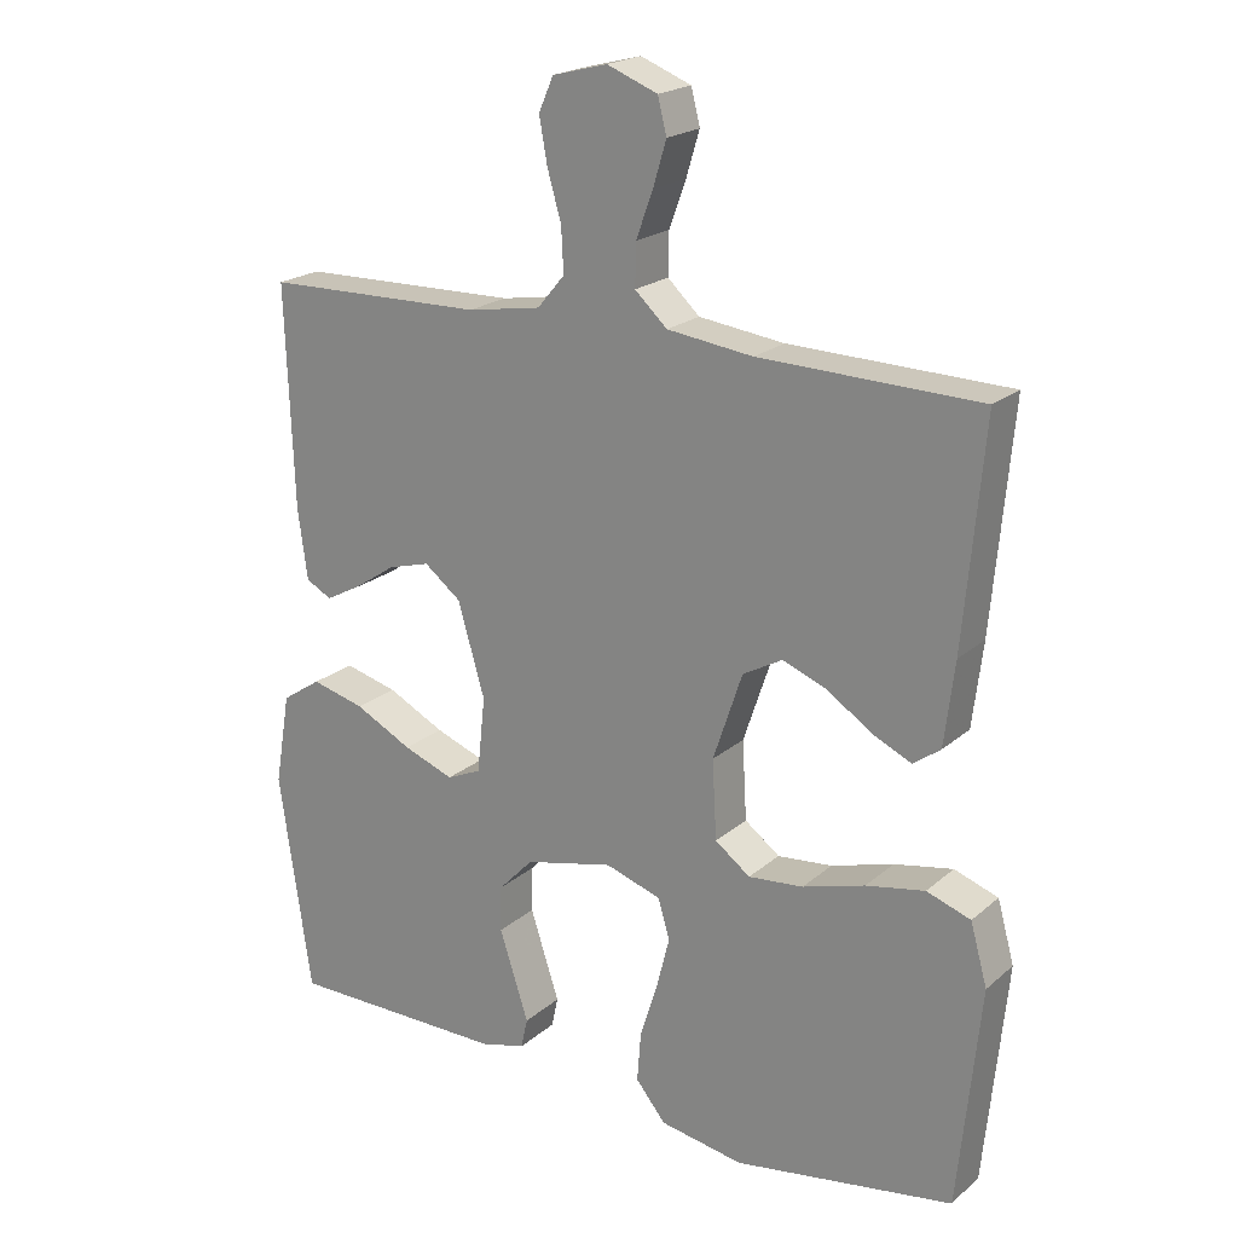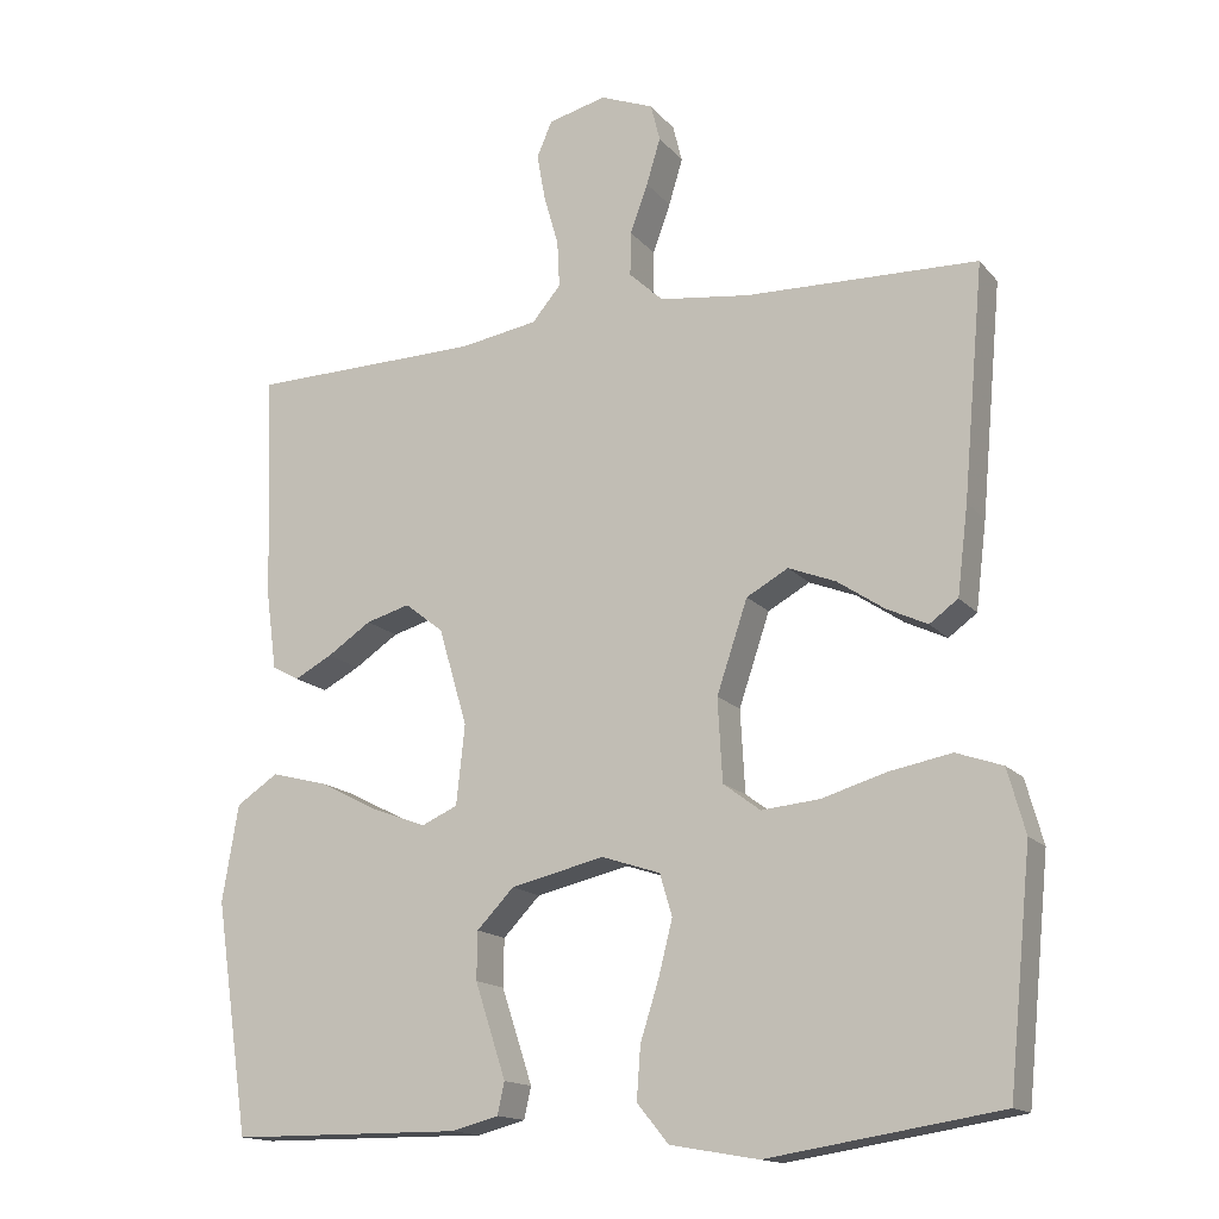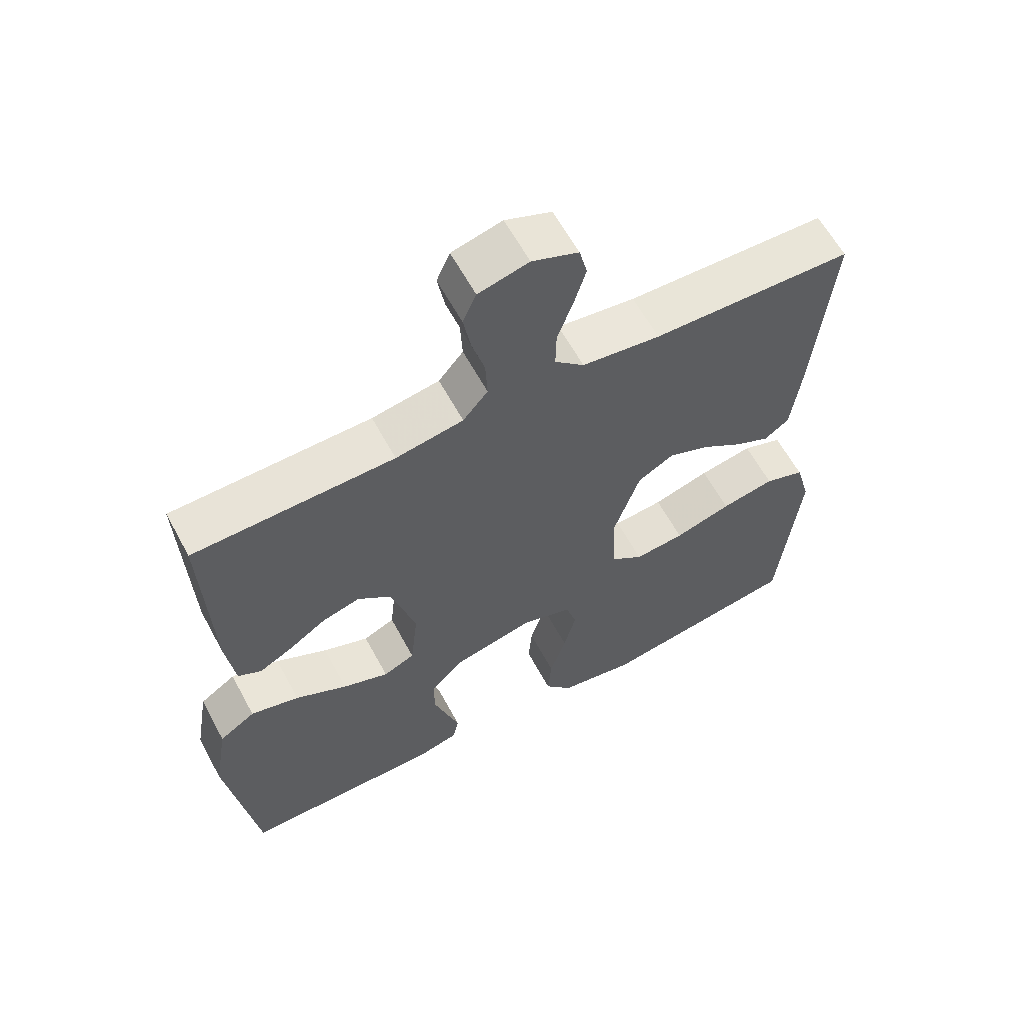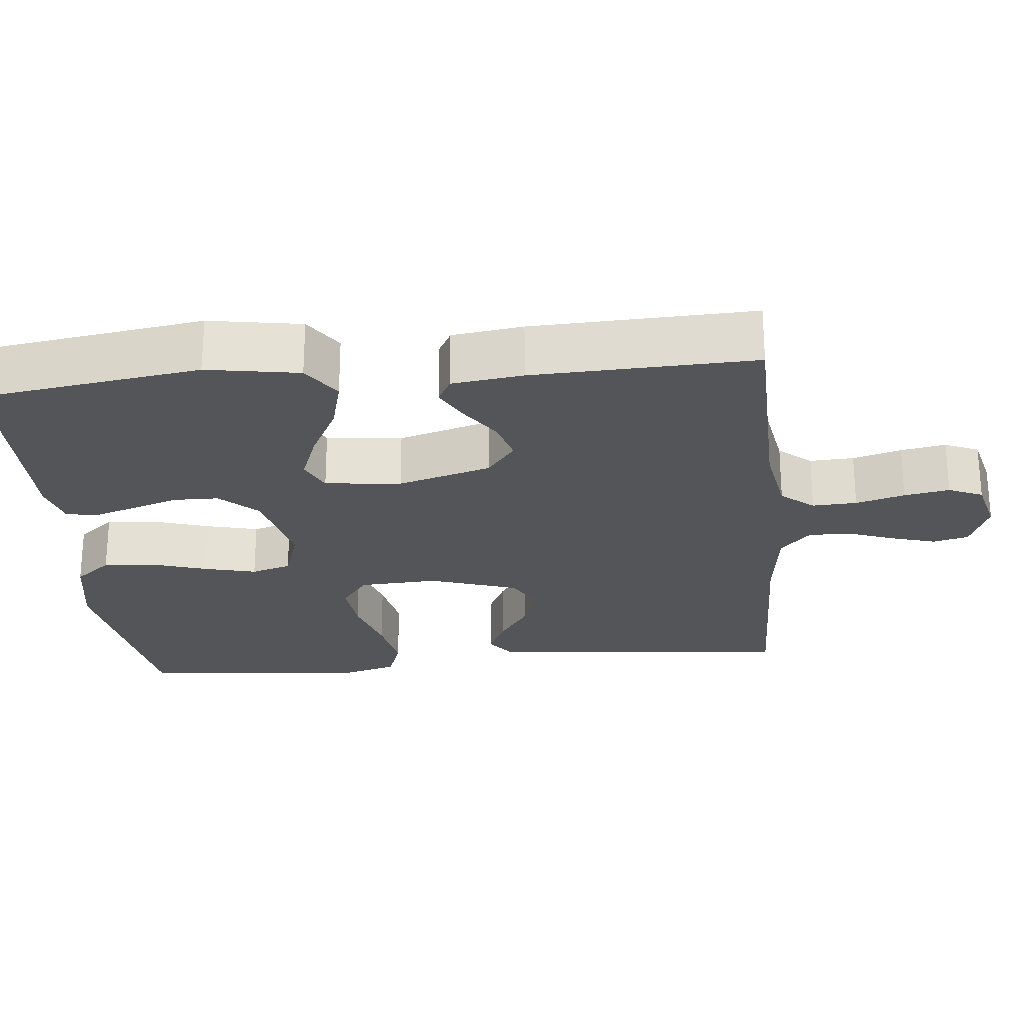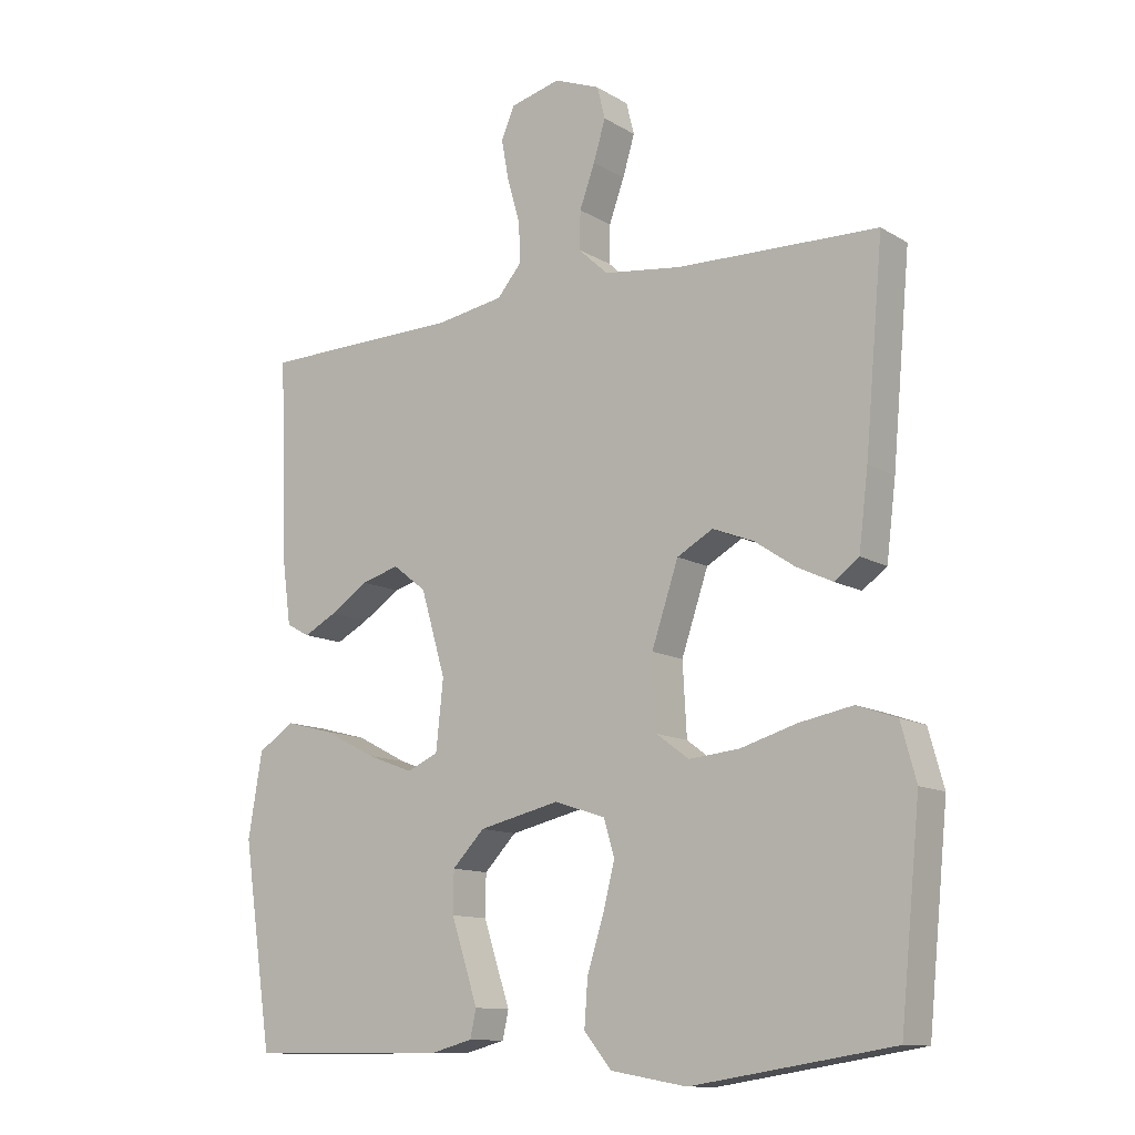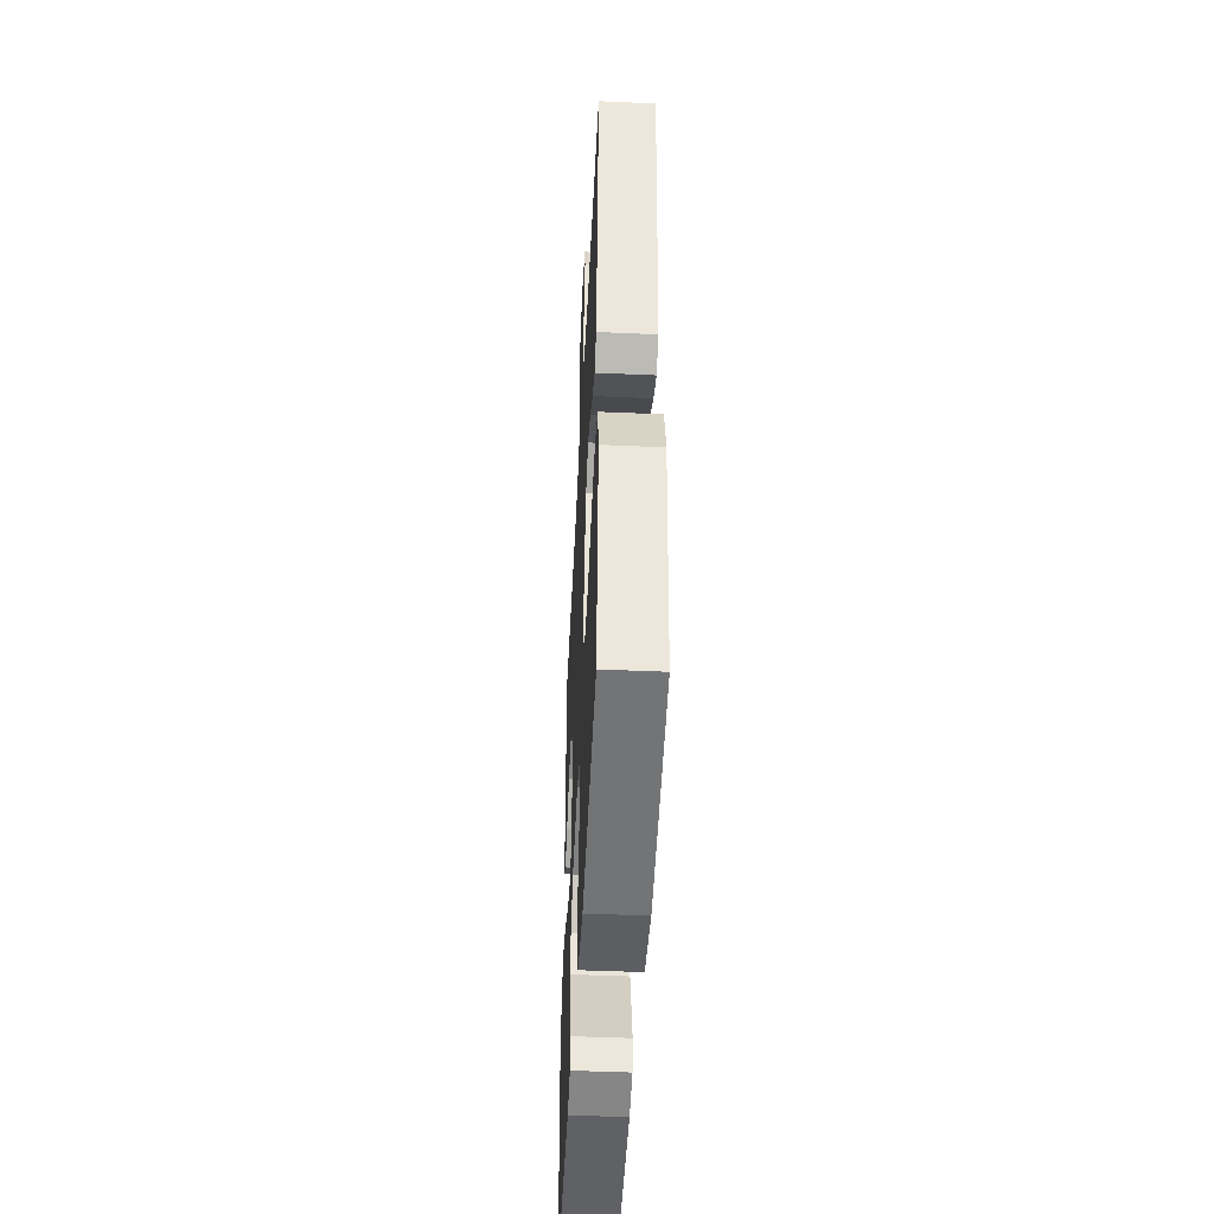
<metadata>
{"format":"obj","ext":"obj","renderer":"f3d","projection":"perspective","resolution":1024,"background":"white","views":[{"elev":20.6,"azim":33.9,"up":"+Z"},{"elev":-15.3,"azim":25.5,"up":"+Z"},{"elev":61.2,"azim":-28.3,"up":"+Z"},{"elev":-24.7,"azim":-84.3,"up":"+Y"},{"elev":-11.9,"azim":36.0,"up":"+Z"},{"elev":-47.2,"azim":87.2,"up":"+Z"}]}
</metadata>
<code>
v -0.5 0.07 -0.5
v -0.544 0.07 -0.2
v -0.523 0.07 -0.075
v -0.469 0.07 -0.039
v -0.396 0.07 -0.058
v -0.318 0.07 -0.098
v -0.249 0.07 -0.124
v -0.202 0.07 -0.103
v -0.191 0.07 0
v -0.228 0.07 0.126
v -0.278 0.07 0.165
v -0.335 0.07 0.149
v -0.392 0.07 0.111
v -0.441 0.07 0.085
v -0.476 0.07 0.104
v -0.489 0.07 0.2
v -0.5 0.07 0.5
v -0.2 0.07 0.506
v -0.099 0.07 0.523
v -0.062 0.07 0.567
v -0.065 0.07 0.627
v -0.084 0.07 0.693
v -0.095 0.07 0.754
v -0.075 0.07 0.8
v 0 0.07 0.819
v 0.069 0.07 0.792
v 0.081 0.07 0.744
v 0.063 0.07 0.684
v 0.04 0.07 0.621
v 0.039 0.07 0.564
v 0.083 0.07 0.523
v 0.2 0.07 0.508
v 0.5 0.07 0.5
v 0.473 0.07 0.2
v 0.459 0.07 0.086
v 0.422 0.07 0.059
v 0.369 0.07 0.084
v 0.308 0.07 0.125
v 0.247 0.07 0.149
v 0.193 0.07 0.119
v 0.153 0.07 0
v 0.159 0.07 -0.107
v 0.207 0.07 -0.143
v 0.282 0.07 -0.136
v 0.367 0.07 -0.111
v 0.447 0.07 -0.096
v 0.507 0.07 -0.117
v 0.53 0.07 -0.2
v 0.5 0.07 -0.5
v 0.2 0.07 -0.547
v 0.086 0.07 -0.527
v 0.045 0.07 -0.477
v 0.05 0.07 -0.409
v 0.074 0.07 -0.333
v 0.092 0.07 -0.262
v 0.076 0.07 -0.208
v 0 0.07 -0.183
v -0.121 0.07 -0.211
v -0.169 0.07 -0.261
v -0.17 0.07 -0.323
v -0.149 0.07 -0.387
v -0.13 0.07 -0.445
v -0.139 0.07 -0.486
v -0.2 0.07 -0.502
v -0.5 0 -0.5
v -0.544 0 -0.2
v -0.523 0 -0.075
v -0.469 0 -0.039
v -0.396 0 -0.058
v -0.318 0 -0.098
v -0.249 0 -0.124
v -0.202 0 -0.103
v -0.191 0 0
v -0.228 0 0.126
v -0.278 0 0.165
v -0.335 0 0.149
v -0.392 0 0.111
v -0.441 0 0.085
v -0.476 0 0.104
v -0.489 0 0.2
v -0.5 0 0.5
v -0.2 0 0.506
v -0.099 0 0.523
v -0.062 0 0.567
v -0.065 0 0.627
v -0.084 0 0.693
v -0.095 0 0.754
v -0.075 0 0.8
v 0 0 0.819
v 0.069 0 0.792
v 0.081 0 0.744
v 0.063 0 0.684
v 0.04 0 0.621
v 0.039 0 0.564
v 0.083 0 0.523
v 0.2 0 0.508
v 0.5 0 0.5
v 0.473 0 0.2
v 0.459 0 0.086
v 0.422 0 0.059
v 0.369 0 0.084
v 0.308 0 0.125
v 0.247 0 0.149
v 0.193 0 0.119
v 0.153 0 0
v 0.159 0 -0.107
v 0.207 0 -0.143
v 0.282 0 -0.136
v 0.367 0 -0.111
v 0.447 0 -0.096
v 0.507 0 -0.117
v 0.53 0 -0.2
v 0.5 0 -0.5
v 0.2 0 -0.547
v 0.086 0 -0.527
v 0.045 0 -0.477
v 0.05 0 -0.409
v 0.074 0 -0.333
v 0.092 0 -0.262
v 0.076 0 -0.208
v 0 0 -0.183
v -0.121 0 -0.211
v -0.169 0 -0.261
v -0.17 0 -0.323
v -0.149 0 -0.387
v -0.13 0 -0.445
v -0.139 0 -0.486
v -0.2 0 -0.502
f 60 61 62 63
f 60 63 64 1
f 51 52 53 54
f 51 54 55
f 50 51 55
f 49 50 55 56
f 47 48 49 56
f 44 45 46 47
f 43 44 47 56
f 35 36 37 38
f 35 38 39
f 32 33 34 35
f 31 32 35 39
f 30 31 39 40
f 26 27 28 29
f 24 25 26 29
f 24 29 30
f 21 22 23 24
f 21 24 30 40
f 15 16 17 18
f 15 18 19
f 12 13 14 15
f 12 15 19
f 11 12 19 20
f 3 4 5 6
f 3 6 7
f 2 3 7
f 59 60 1 2
f 58 59 2 7
f 57 58 7 8
f 42 43 56 57
f 41 42 57 8
f 20 21 40 41
f 10 11 20 41
f 9 10 41
f 8 9 41
f 127 126 125 124
f 65 128 127 124
f 118 117 116 115
f 119 118 115
f 119 115 114
f 120 119 114 113
f 120 113 112 111
f 111 110 109 108
f 120 111 108 107
f 102 101 100 99
f 103 102 99
f 99 98 97 96
f 103 99 96 95
f 104 103 95 94
f 93 92 91 90
f 93 90 89 88
f 94 93 88
f 88 87 86 85
f 104 94 88 85
f 82 81 80 79
f 83 82 79
f 79 78 77 76
f 83 79 76
f 84 83 76 75
f 70 69 68 67
f 71 70 67
f 71 67 66
f 66 65 124 123
f 71 66 123 122
f 72 71 122 121
f 121 120 107 106
f 72 121 106 105
f 105 104 85 84
f 105 84 75 74
f 105 74 73
f 105 73 72
f 1 65 66 2
f 2 66 67 3
f 3 67 68 4
f 4 68 69 5
f 5 69 70 6
f 6 70 71 7
f 7 71 72 8
f 8 72 73 9
f 9 73 74 10
f 10 74 75 11
f 11 75 76 12
f 12 76 77 13
f 13 77 78 14
f 14 78 79 15
f 15 79 80 16
f 16 80 81 17
f 17 81 82 18
f 18 82 83 19
f 19 83 84 20
f 20 84 85 21
f 21 85 86 22
f 22 86 87 23
f 23 87 88 24
f 24 88 89 25
f 25 89 90 26
f 26 90 91 27
f 27 91 92 28
f 28 92 93 29
f 29 93 94 30
f 30 94 95 31
f 31 95 96 32
f 32 96 97 33
f 33 97 98 34
f 34 98 99 35
f 35 99 100 36
f 36 100 101 37
f 37 101 102 38
f 38 102 103 39
f 39 103 104 40
f 40 104 105 41
f 41 105 106 42
f 42 106 107 43
f 43 107 108 44
f 44 108 109 45
f 45 109 110 46
f 46 110 111 47
f 47 111 112 48
f 48 112 113 49
f 49 113 114 50
f 50 114 115 51
f 51 115 116 52
f 52 116 117 53
f 53 117 118 54
f 54 118 119 55
f 55 119 120 56
f 56 120 121 57
f 57 121 122 58
f 58 122 123 59
f 59 123 124 60
f 60 124 125 61
f 61 125 126 62
f 62 126 127 63
f 63 127 128 64
f 64 128 65 1

</code>
